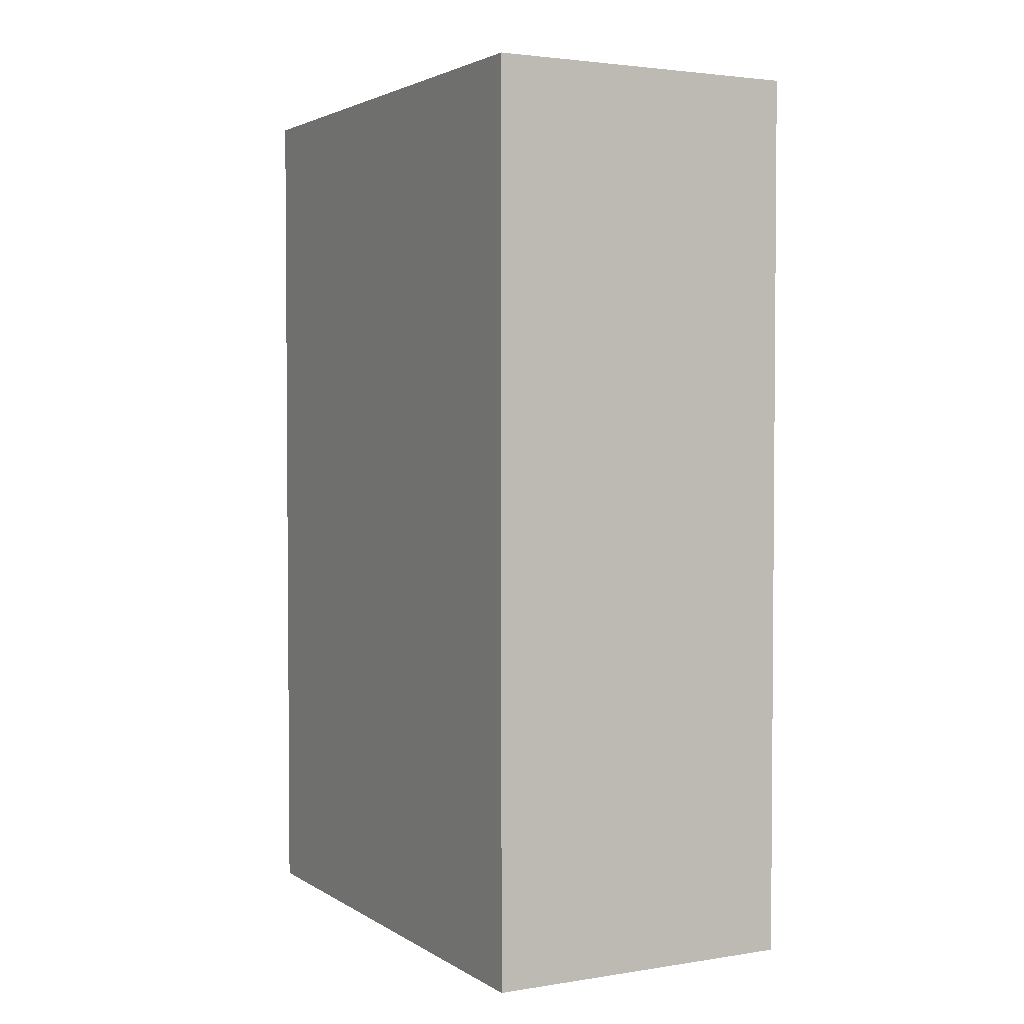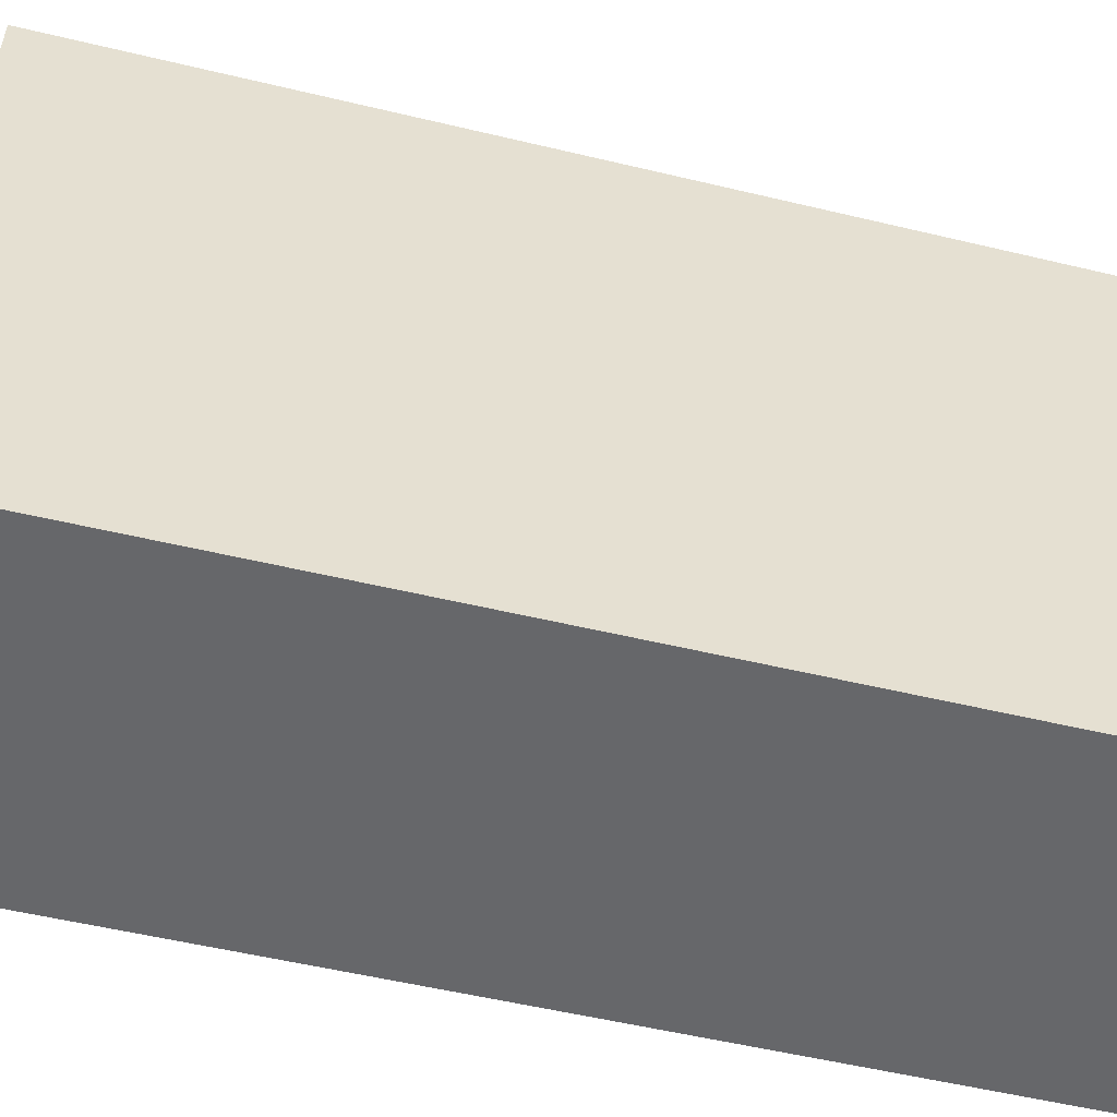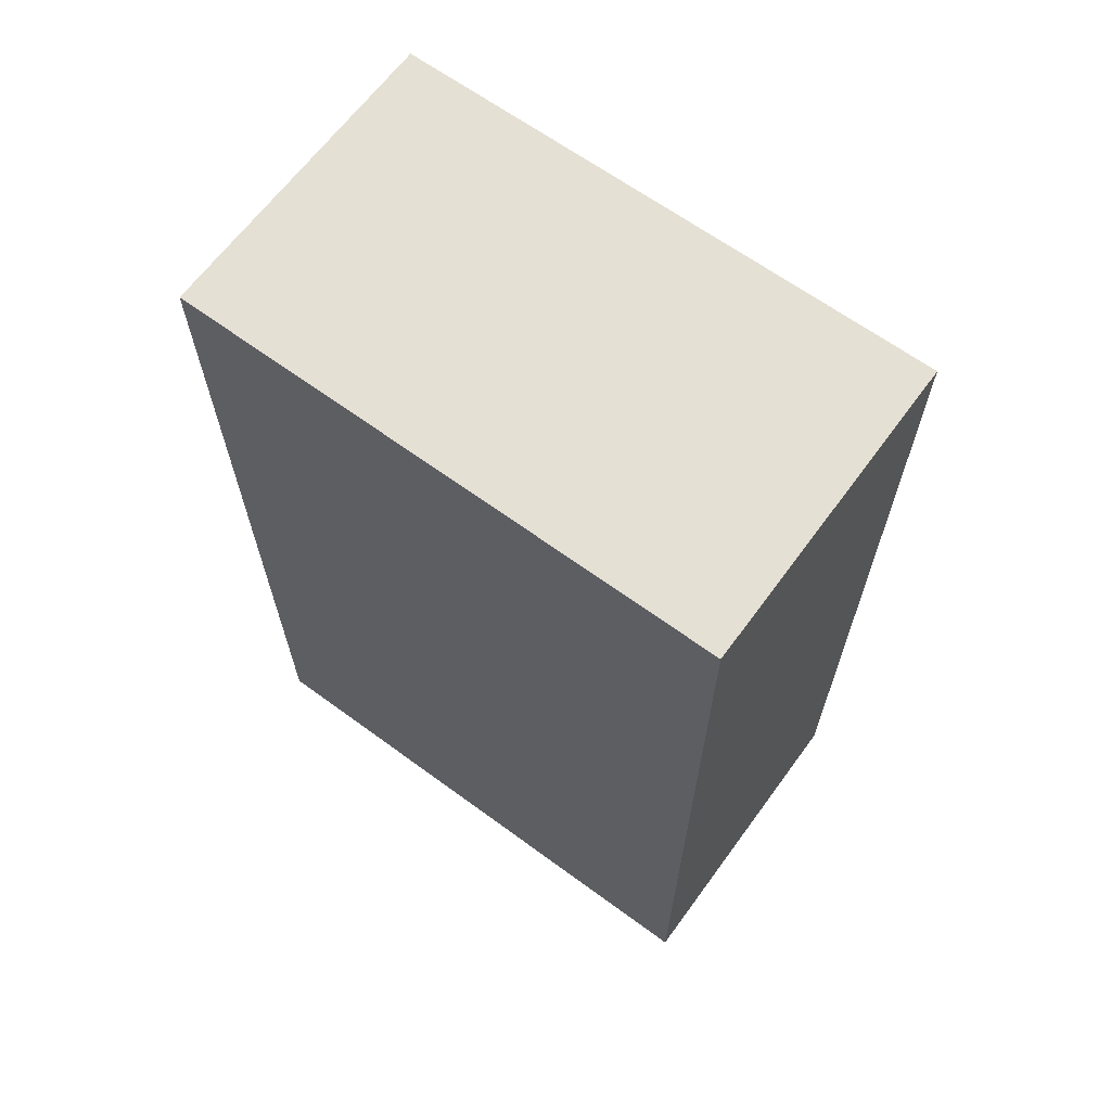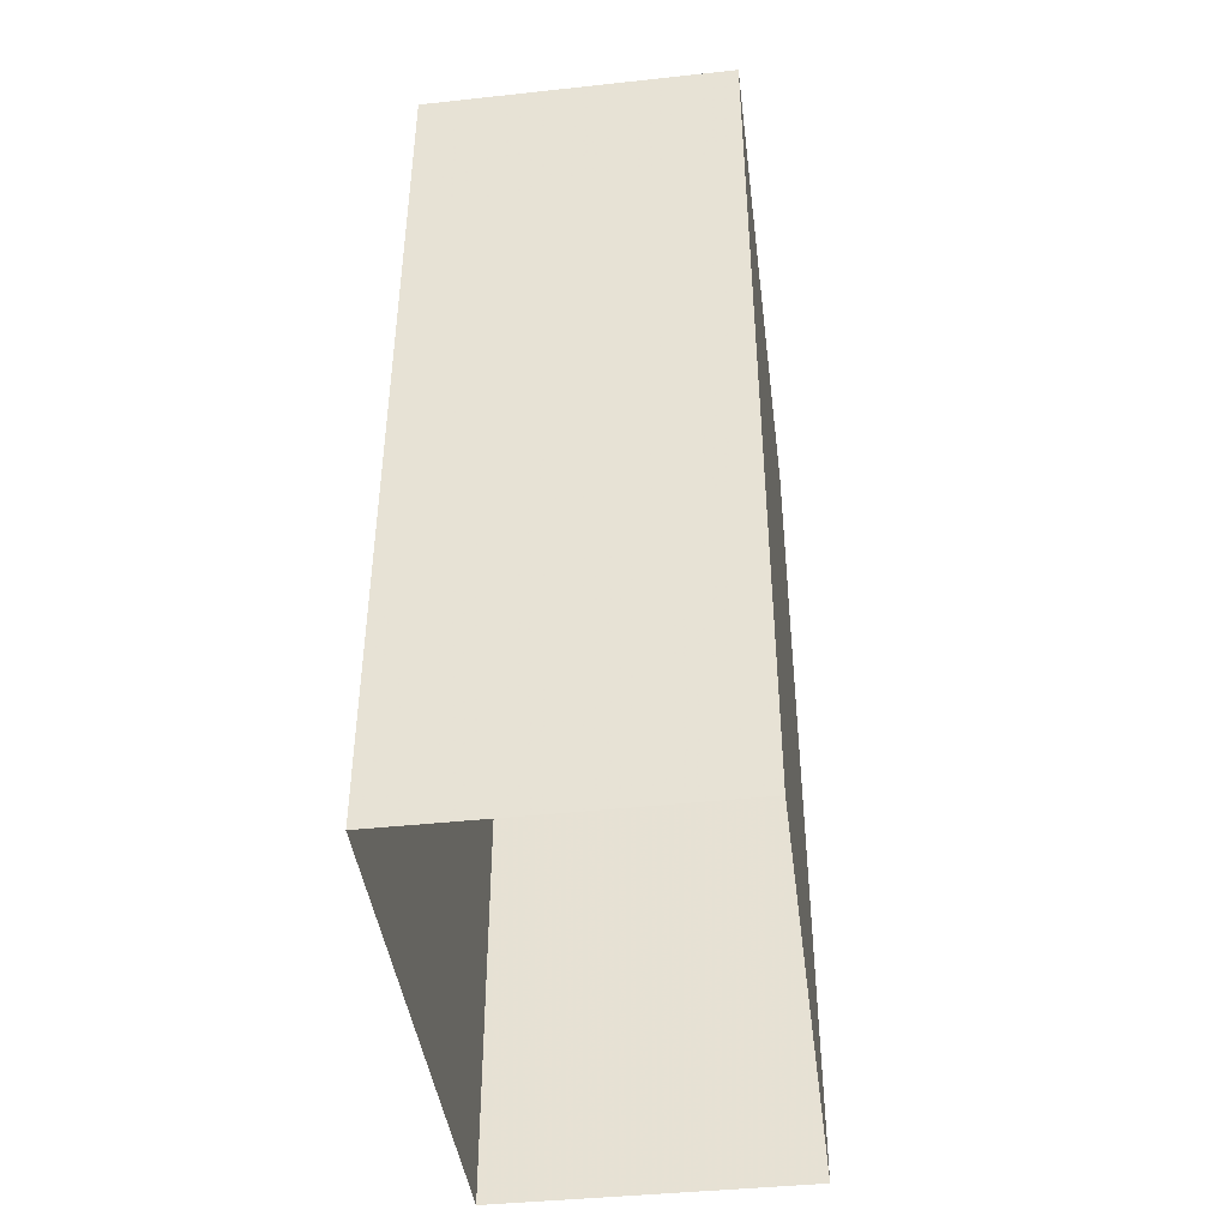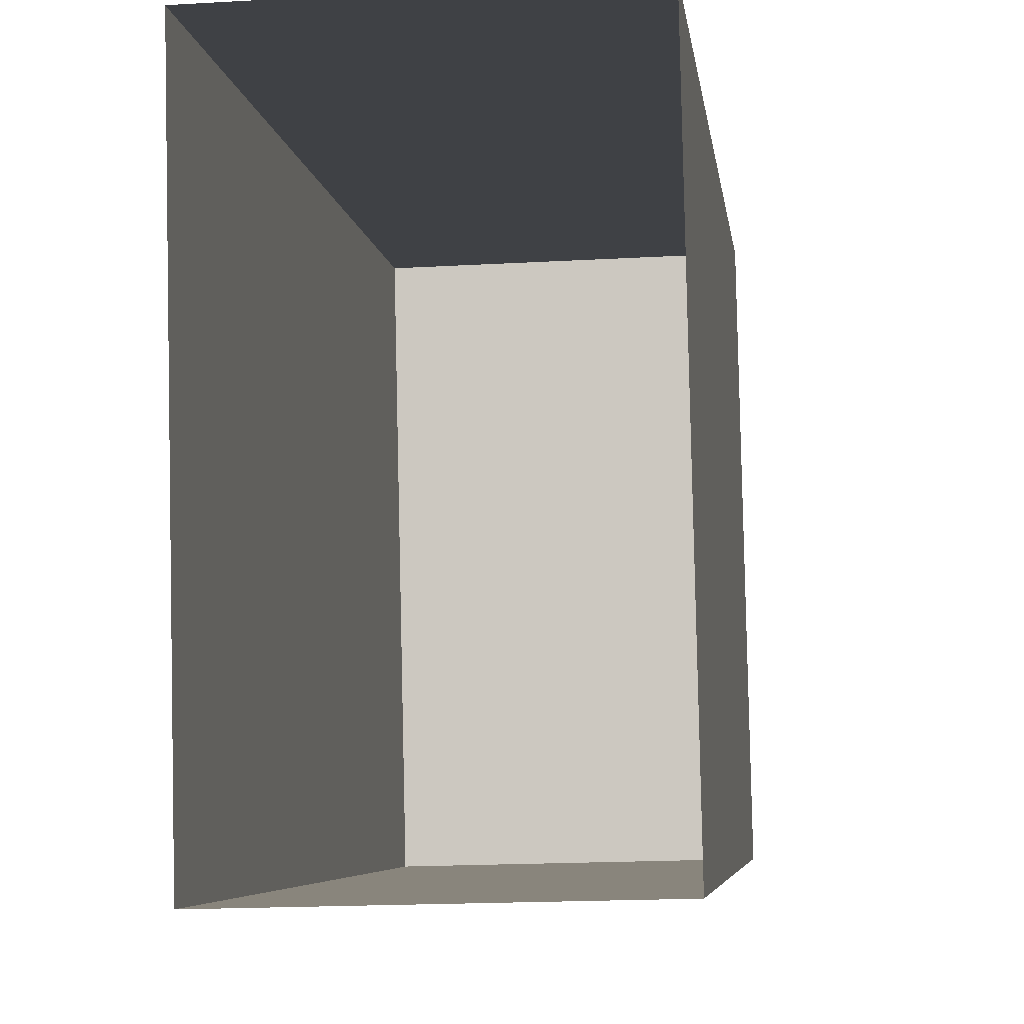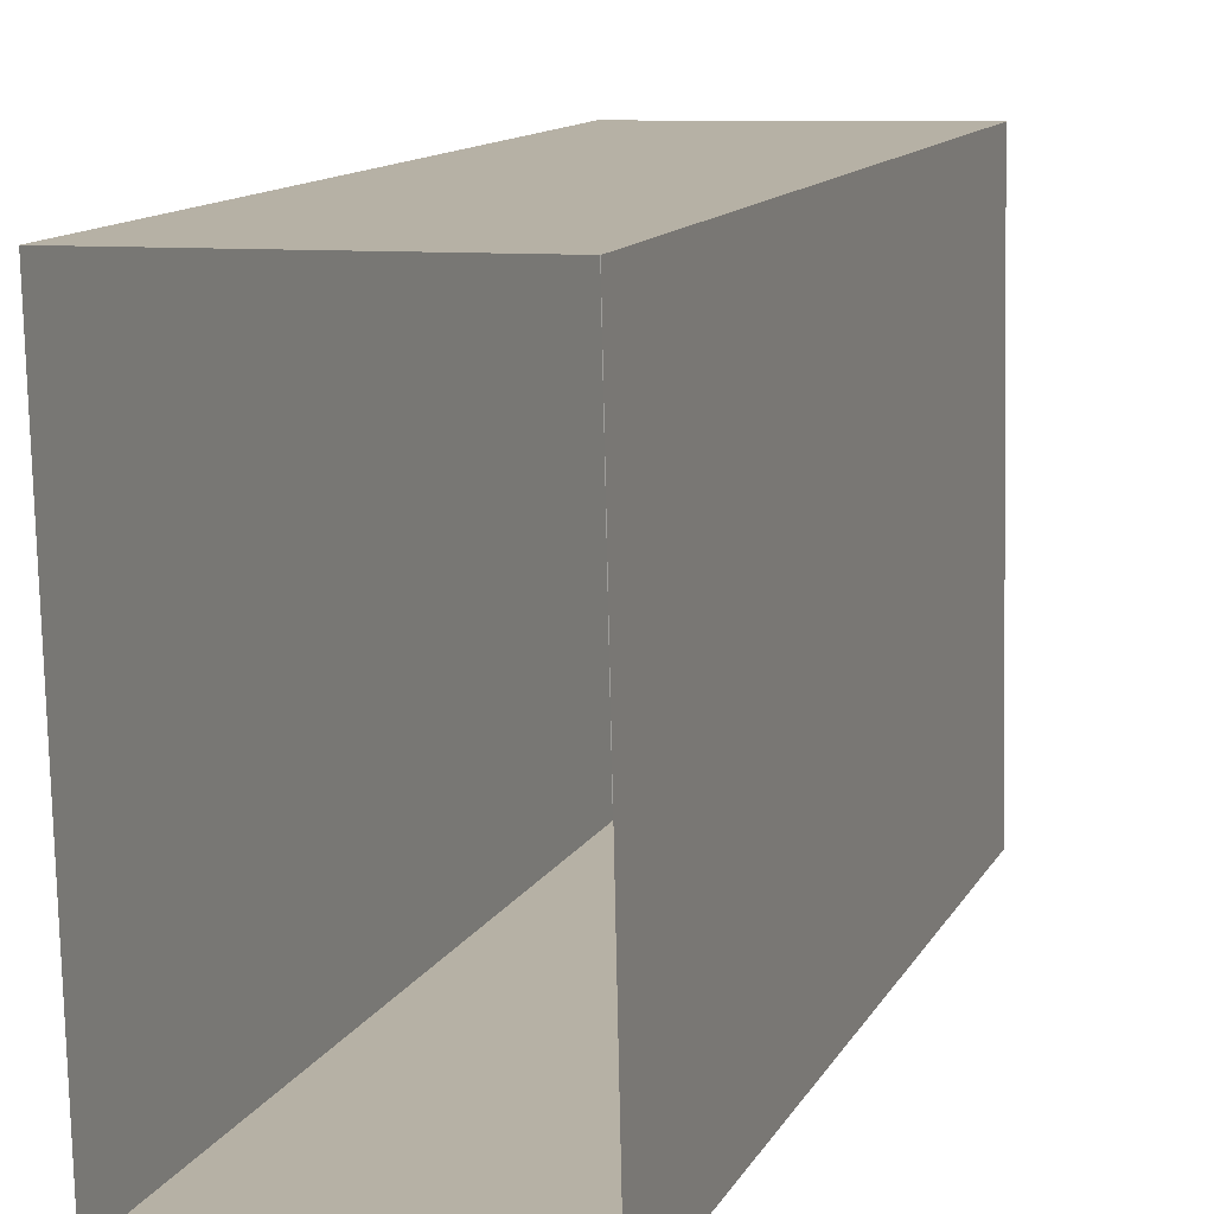
<metadata>
{"format":"obj","ext":"obj","renderer":"f3d","projection":"perspective","resolution":1024,"background":"white","views":[{"elev":2.8,"azim":150.5,"up":"+Z"},{"elev":-53.7,"azim":75.6,"up":"+Y"},{"elev":65.5,"azim":-55.0,"up":"+Z"},{"elev":-42.9,"azim":5.9,"up":"+Z"},{"elev":-5.5,"azim":-173.3,"up":"+Y"},{"elev":12.6,"azim":-160.8,"up":"+Y"}]}
</metadata>
<code>
v -3.739e+05 -1.036e+05 26.25
v -3.739e+05 -1.036e+05 26.25
v -3.739e+05 -1.036e+05 26.25
v -3.739e+05 -1.036e+05 26.25
v -3.739e+05 -1.036e+05 39.66
v -3.739e+05 -1.036e+05 39.65
v -3.739e+05 -1.036e+05 39.65
v -3.739e+05 -1.036e+05 39.65
f 1 2 3
f 1 4 2
f 5 6 7
f 5 8 6
f 8 4 1
f 6 8 1
f 5 3 2
f 5 7 3
f 5 2 4
f 8 5 4
f 7 1 3
f 7 6 1

</code>
